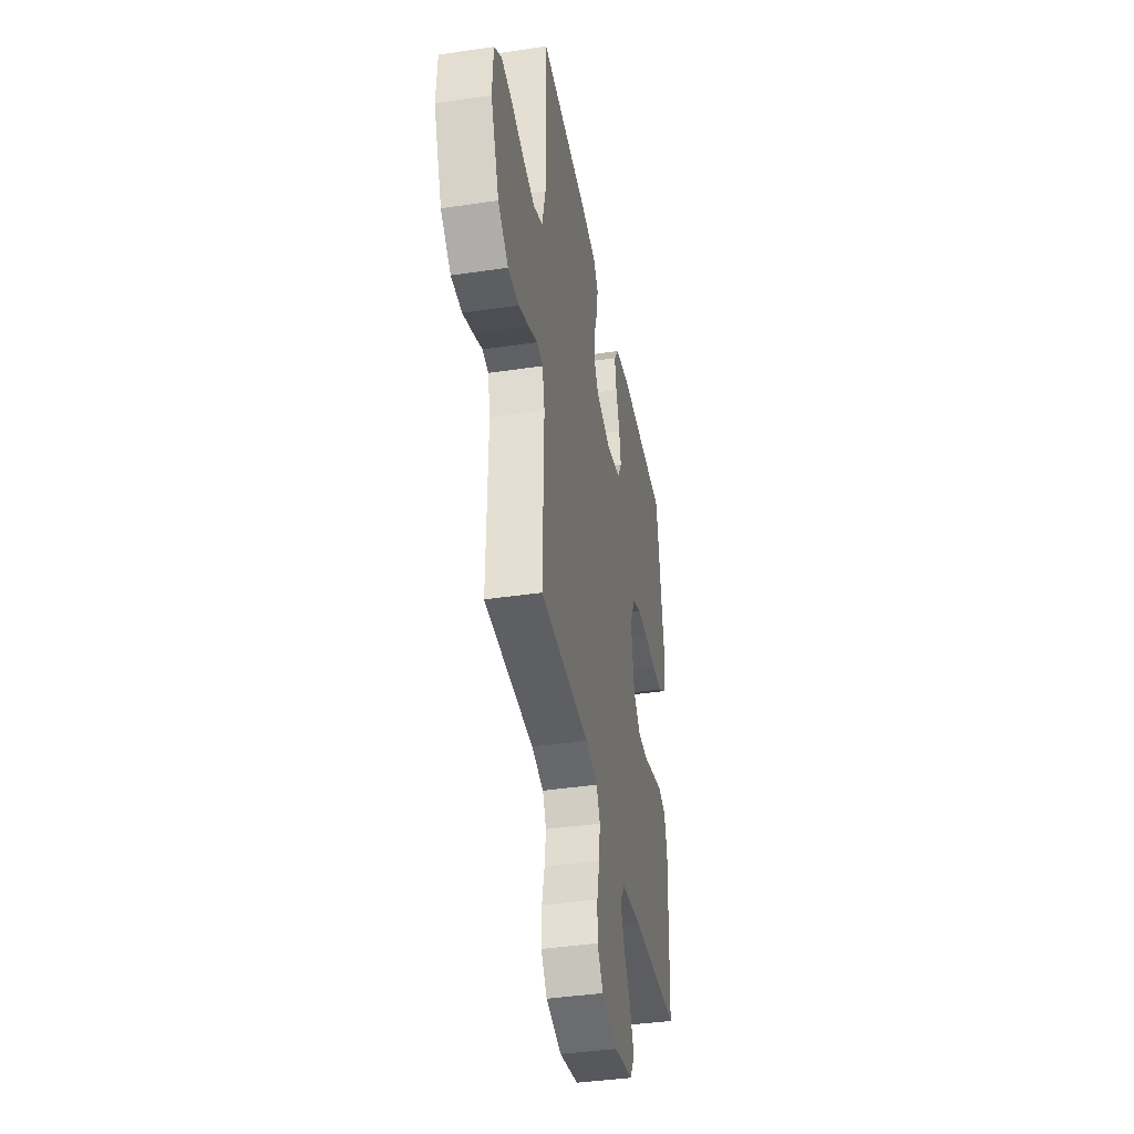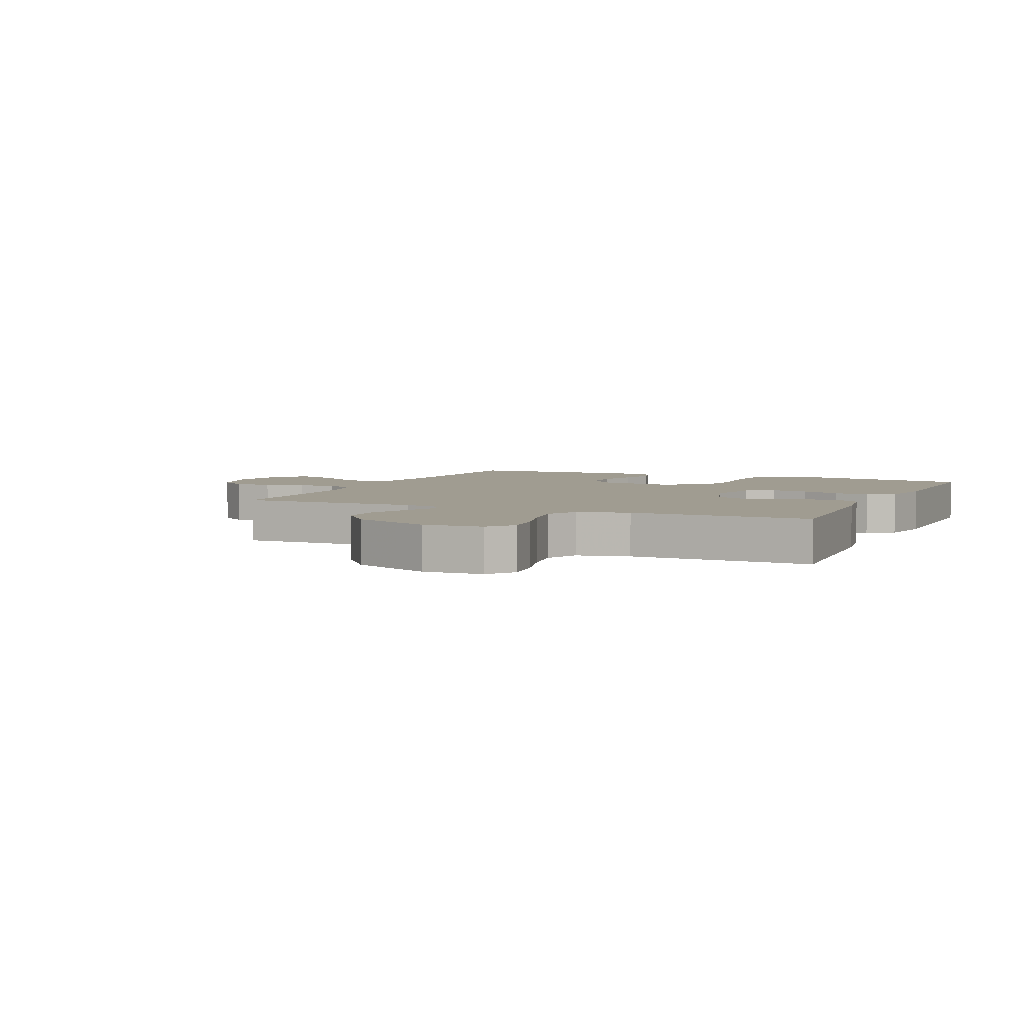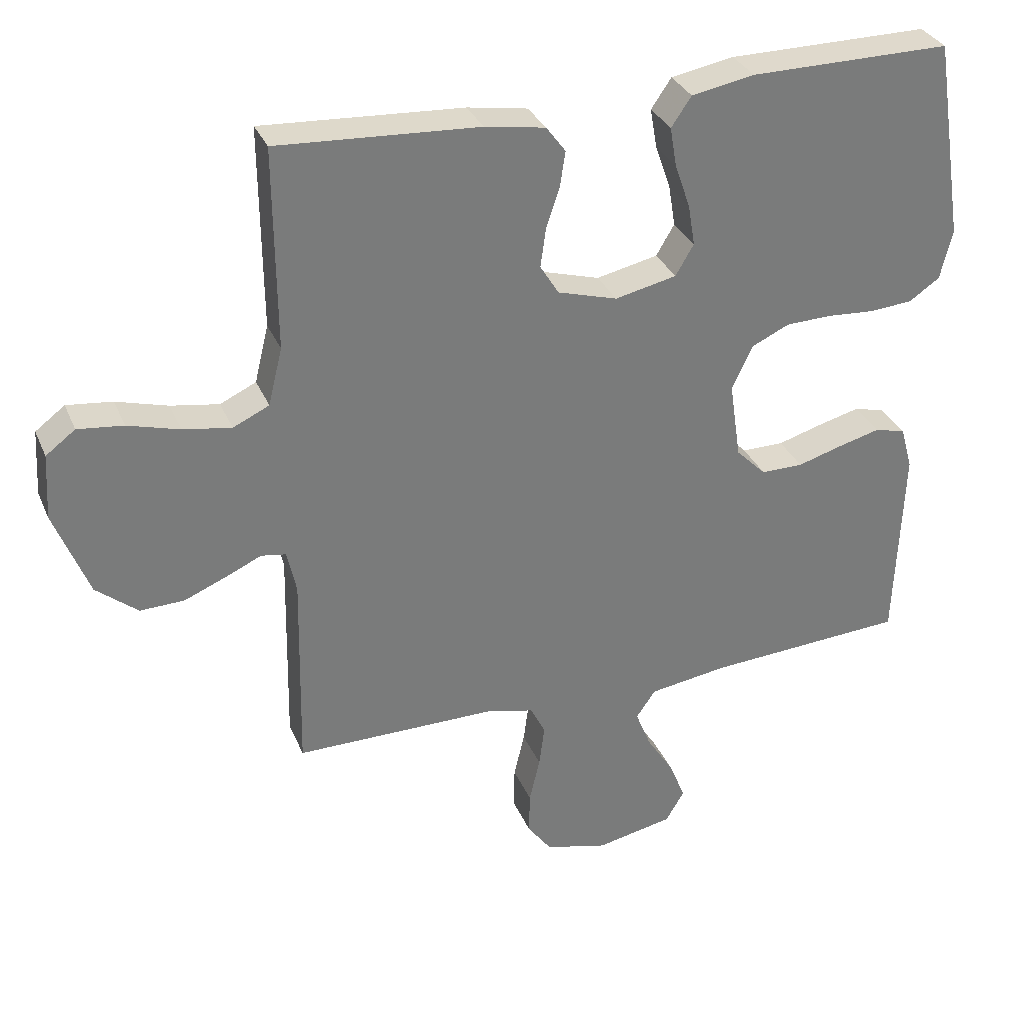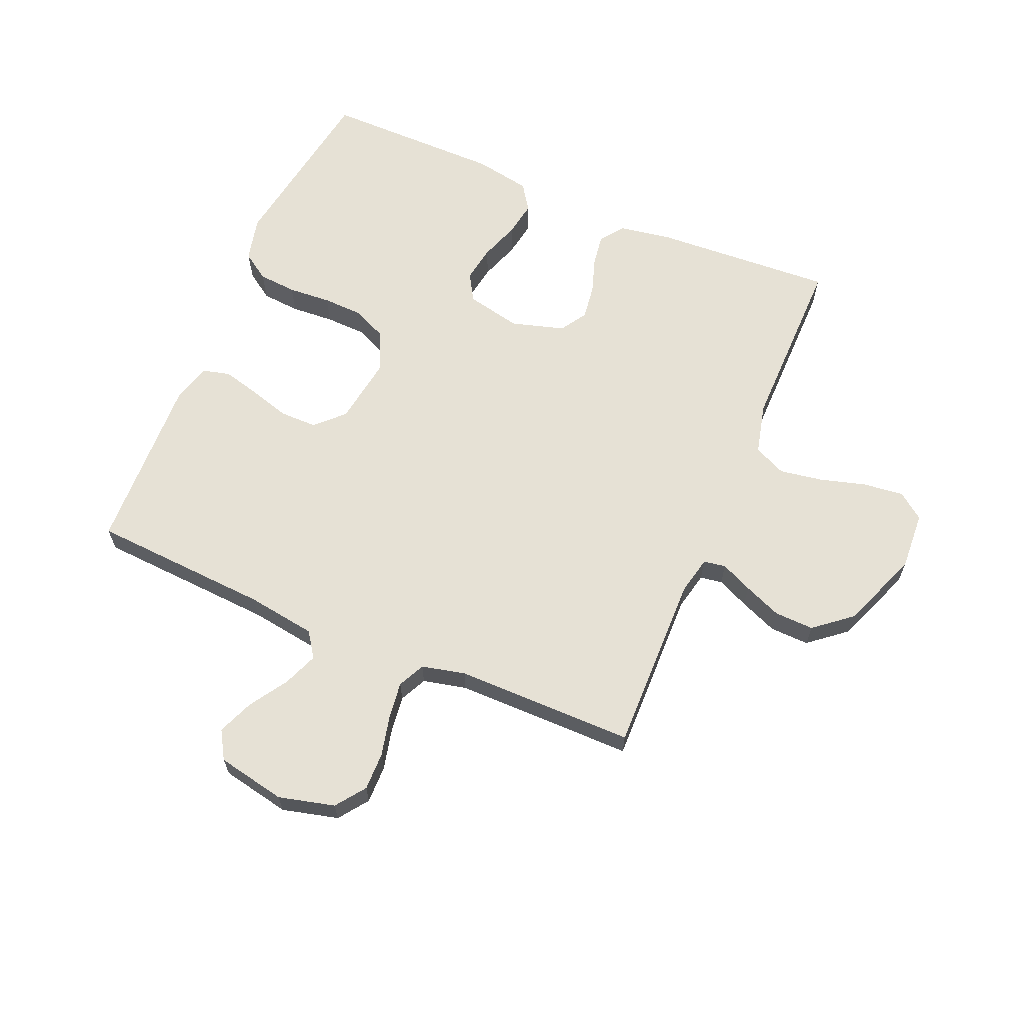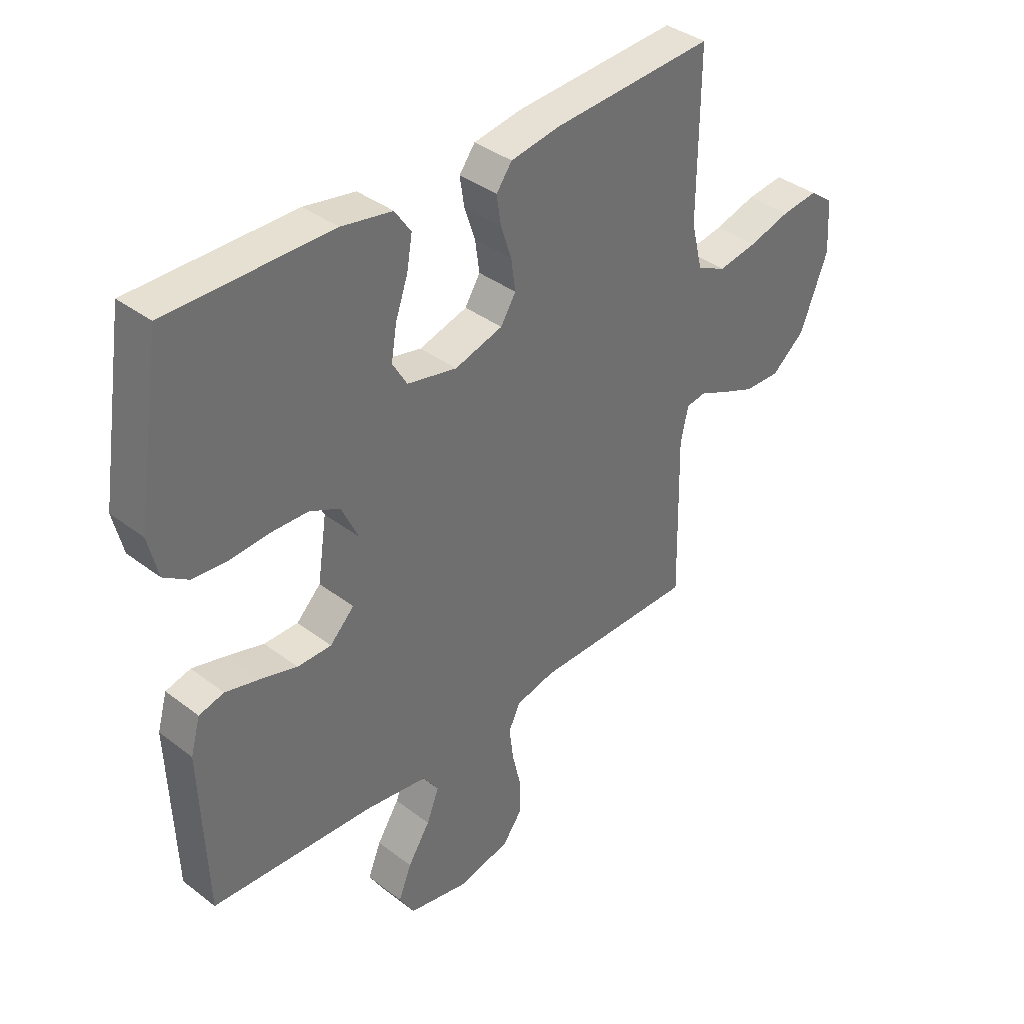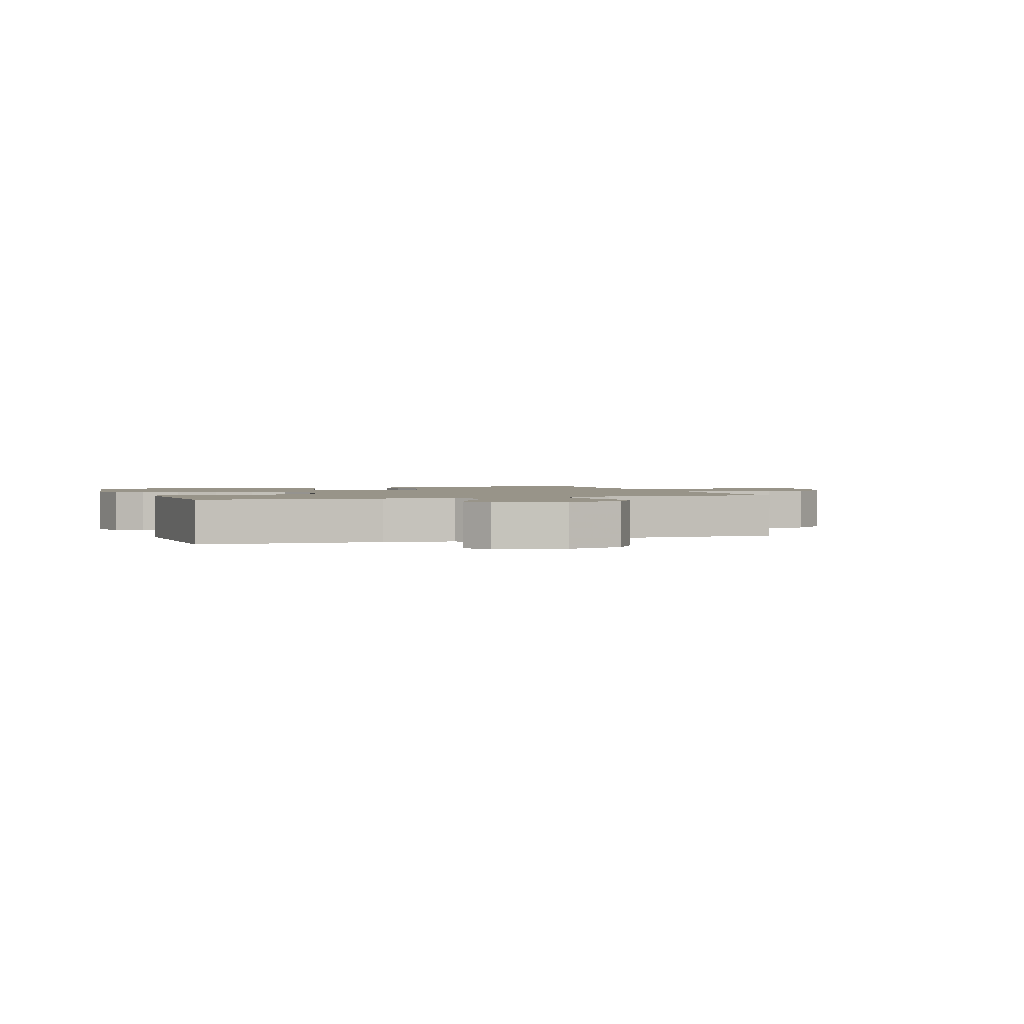
<metadata>
{"format":"obj","ext":"obj","renderer":"f3d","projection":"perspective","resolution":1024,"background":"white","views":[{"elev":-39.9,"azim":-79.6,"up":"+Z"},{"elev":4.4,"azim":-65.9,"up":"+Y"},{"elev":32.3,"azim":-20.5,"up":"+Z"},{"elev":64.1,"azim":-156.9,"up":"+Y"},{"elev":37.8,"azim":134.2,"up":"+Z"},{"elev":1.7,"azim":160.4,"up":"+Y"}]}
</metadata>
<code>
v 0.5 0.07 -0.5
v 0.2 0.07 -0.518
v 0.084 0.07 -0.535
v 0.055 0.07 -0.577
v 0.078 0.07 -0.635
v 0.119 0.07 -0.699
v 0.143 0.07 -0.759
v 0.115 0.07 -0.806
v 0 0.07 -0.829
v -0.094 0.07 -0.805
v -0.13 0.07 -0.756
v -0.129 0.07 -0.692
v -0.113 0.07 -0.624
v -0.105 0.07 -0.562
v -0.127 0.07 -0.517
v -0.2 0.07 -0.5
v -0.5 0.07 -0.5
v -0.494 0.07 -0.2
v -0.508 0.07 -0.136
v -0.545 0.07 -0.13
v -0.598 0.07 -0.154
v -0.661 0.07 -0.18
v -0.727 0.07 -0.182
v -0.789 0.07 -0.131
v -0.84 0.07 0
v -0.834 0.07 0.098
v -0.79 0.07 0.131
v -0.722 0.07 0.123
v -0.645 0.07 0.101
v -0.573 0.07 0.089
v -0.519 0.07 0.114
v -0.498 0.07 0.2
v -0.5 0.07 0.5
v -0.2 0.07 0.482
v -0.11 0.07 0.467
v -0.081 0.07 0.428
v -0.089 0.07 0.375
v -0.109 0.07 0.315
v -0.117 0.07 0.257
v -0.089 0.07 0.212
v 0 0.07 0.186
v 0.092 0.07 0.206
v 0.119 0.07 0.252
v 0.109 0.07 0.313
v 0.086 0.07 0.379
v 0.076 0.07 0.438
v 0.106 0.07 0.482
v 0.2 0.07 0.499
v 0.5 0.07 0.5
v 0.547 0.07 0.2
v 0.529 0.07 0.125
v 0.483 0.07 0.094
v 0.419 0.07 0.089
v 0.347 0.07 0.094
v 0.279 0.07 0.092
v 0.223 0.07 0.066
v 0.192 0.07 0
v 0.209 0.07 -0.115
v 0.254 0.07 -0.16
v 0.317 0.07 -0.16
v 0.385 0.07 -0.14
v 0.447 0.07 -0.124
v 0.493 0.07 -0.136
v 0.511 0.07 -0.2
v 0.5 0 -0.5
v 0.2 0 -0.518
v 0.084 0 -0.535
v 0.055 0 -0.577
v 0.078 0 -0.635
v 0.119 0 -0.699
v 0.143 0 -0.759
v 0.115 0 -0.806
v 0 0 -0.829
v -0.094 0 -0.805
v -0.13 0 -0.756
v -0.129 0 -0.692
v -0.113 0 -0.624
v -0.105 0 -0.562
v -0.127 0 -0.517
v -0.2 0 -0.5
v -0.5 0 -0.5
v -0.494 0 -0.2
v -0.508 0 -0.136
v -0.545 0 -0.13
v -0.598 0 -0.154
v -0.661 0 -0.18
v -0.727 0 -0.182
v -0.789 0 -0.131
v -0.84 0 0
v -0.834 0 0.098
v -0.79 0 0.131
v -0.722 0 0.123
v -0.645 0 0.101
v -0.573 0 0.089
v -0.519 0 0.114
v -0.498 0 0.2
v -0.5 0 0.5
v -0.2 0 0.482
v -0.11 0 0.467
v -0.081 0 0.428
v -0.089 0 0.375
v -0.109 0 0.315
v -0.117 0 0.257
v -0.089 0 0.212
v 0 0 0.186
v 0.092 0 0.206
v 0.119 0 0.252
v 0.109 0 0.313
v 0.086 0 0.379
v 0.076 0 0.438
v 0.106 0 0.482
v 0.2 0 0.499
v 0.5 0 0.5
v 0.547 0 0.2
v 0.529 0 0.125
v 0.483 0 0.094
v 0.419 0 0.089
v 0.347 0 0.094
v 0.279 0 0.092
v 0.223 0 0.066
v 0.192 0 0
v 0.209 0 -0.115
v 0.254 0 -0.16
v 0.317 0 -0.16
v 0.385 0 -0.14
v 0.447 0 -0.124
v 0.493 0 -0.136
v 0.511 0 -0.2
f 63 64 1 2
f 60 61 62 63
f 60 63 2 3
f 59 60 3 4
f 58 59 4
f 57 58 4
f 51 52 53 54
f 51 54 55
f 50 51 55
f 49 50 55
f 48 49 55 56
f 44 45 46 47
f 43 44 47 48
f 35 36 37 38
f 35 38 39
f 32 33 34 35
f 31 32 35 39
f 30 31 39 40
f 26 27 28 29
f 26 29 30
f 25 26 30
f 20 21 22 23
f 20 23 24 25
f 16 17 18
f 15 16 18 19
f 10 11 12 13
f 10 13 14
f 9 10 14
f 8 9 14
f 5 6 7 8
f 4 5 8 14
f 57 4 14 15
f 43 48 56 57
f 42 43 57 15
f 25 30 40 41
f 19 20 25 41
f 15 19 41 42
f 66 65 128 127
f 127 126 125 124
f 67 66 127 124
f 68 67 124 123
f 68 123 122
f 68 122 121
f 118 117 116 115
f 119 118 115
f 119 115 114
f 119 114 113
f 120 119 113 112
f 111 110 109 108
f 112 111 108 107
f 102 101 100 99
f 103 102 99
f 99 98 97 96
f 103 99 96 95
f 104 103 95 94
f 93 92 91 90
f 94 93 90
f 94 90 89
f 87 86 85 84
f 89 88 87 84
f 82 81 80
f 83 82 80 79
f 77 76 75 74
f 78 77 74
f 78 74 73
f 78 73 72
f 72 71 70 69
f 78 72 69 68
f 79 78 68 121
f 121 120 112 107
f 79 121 107 106
f 105 104 94 89
f 105 89 84 83
f 106 105 83 79
f 1 65 66 2
f 2 66 67 3
f 3 67 68 4
f 4 68 69 5
f 5 69 70 6
f 6 70 71 7
f 7 71 72 8
f 8 72 73 9
f 9 73 74 10
f 10 74 75 11
f 11 75 76 12
f 12 76 77 13
f 13 77 78 14
f 14 78 79 15
f 15 79 80 16
f 16 80 81 17
f 17 81 82 18
f 18 82 83 19
f 19 83 84 20
f 20 84 85 21
f 21 85 86 22
f 22 86 87 23
f 23 87 88 24
f 24 88 89 25
f 25 89 90 26
f 26 90 91 27
f 27 91 92 28
f 28 92 93 29
f 29 93 94 30
f 30 94 95 31
f 31 95 96 32
f 32 96 97 33
f 33 97 98 34
f 34 98 99 35
f 35 99 100 36
f 36 100 101 37
f 37 101 102 38
f 38 102 103 39
f 39 103 104 40
f 40 104 105 41
f 41 105 106 42
f 42 106 107 43
f 43 107 108 44
f 44 108 109 45
f 45 109 110 46
f 46 110 111 47
f 47 111 112 48
f 48 112 113 49
f 49 113 114 50
f 50 114 115 51
f 51 115 116 52
f 52 116 117 53
f 53 117 118 54
f 54 118 119 55
f 55 119 120 56
f 56 120 121 57
f 57 121 122 58
f 58 122 123 59
f 59 123 124 60
f 60 124 125 61
f 61 125 126 62
f 62 126 127 63
f 63 127 128 64
f 64 128 65 1

</code>
